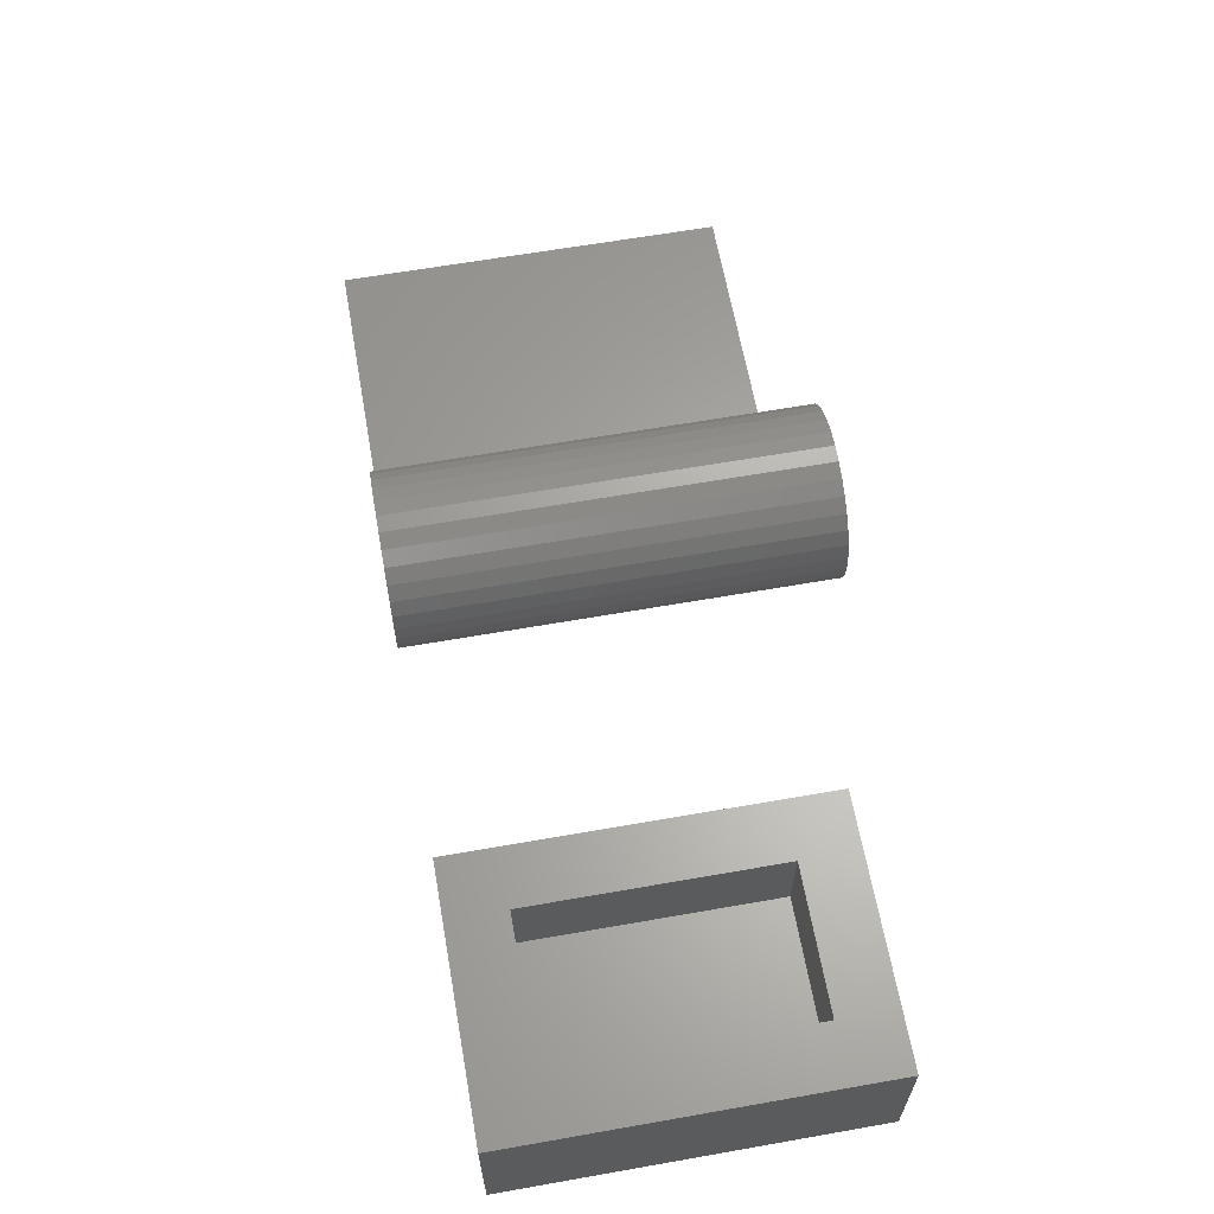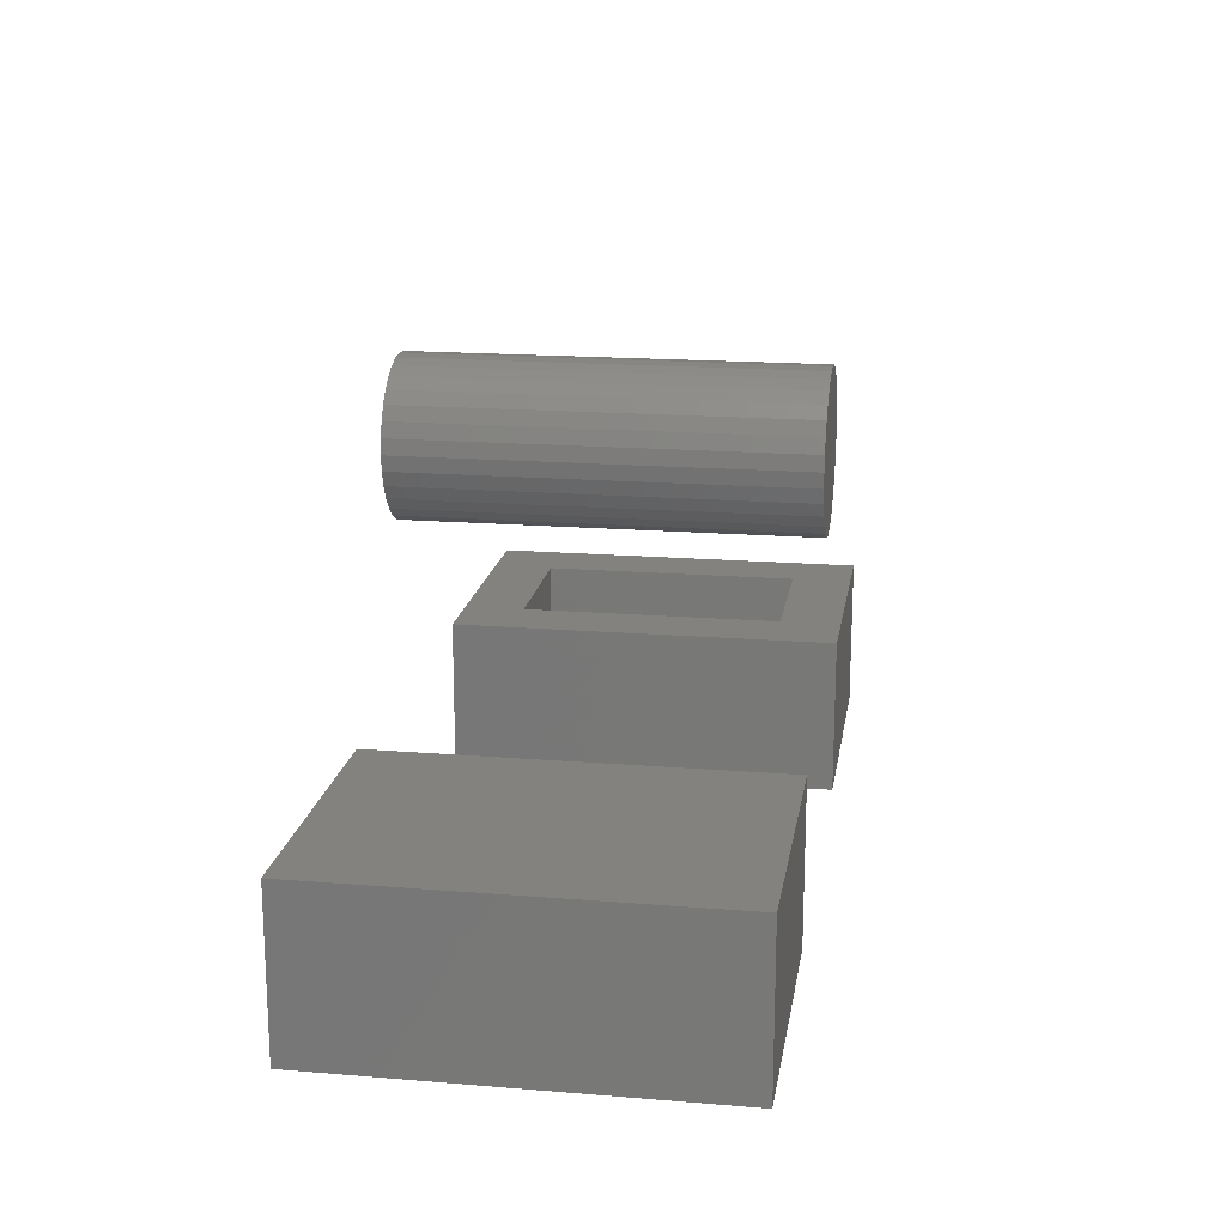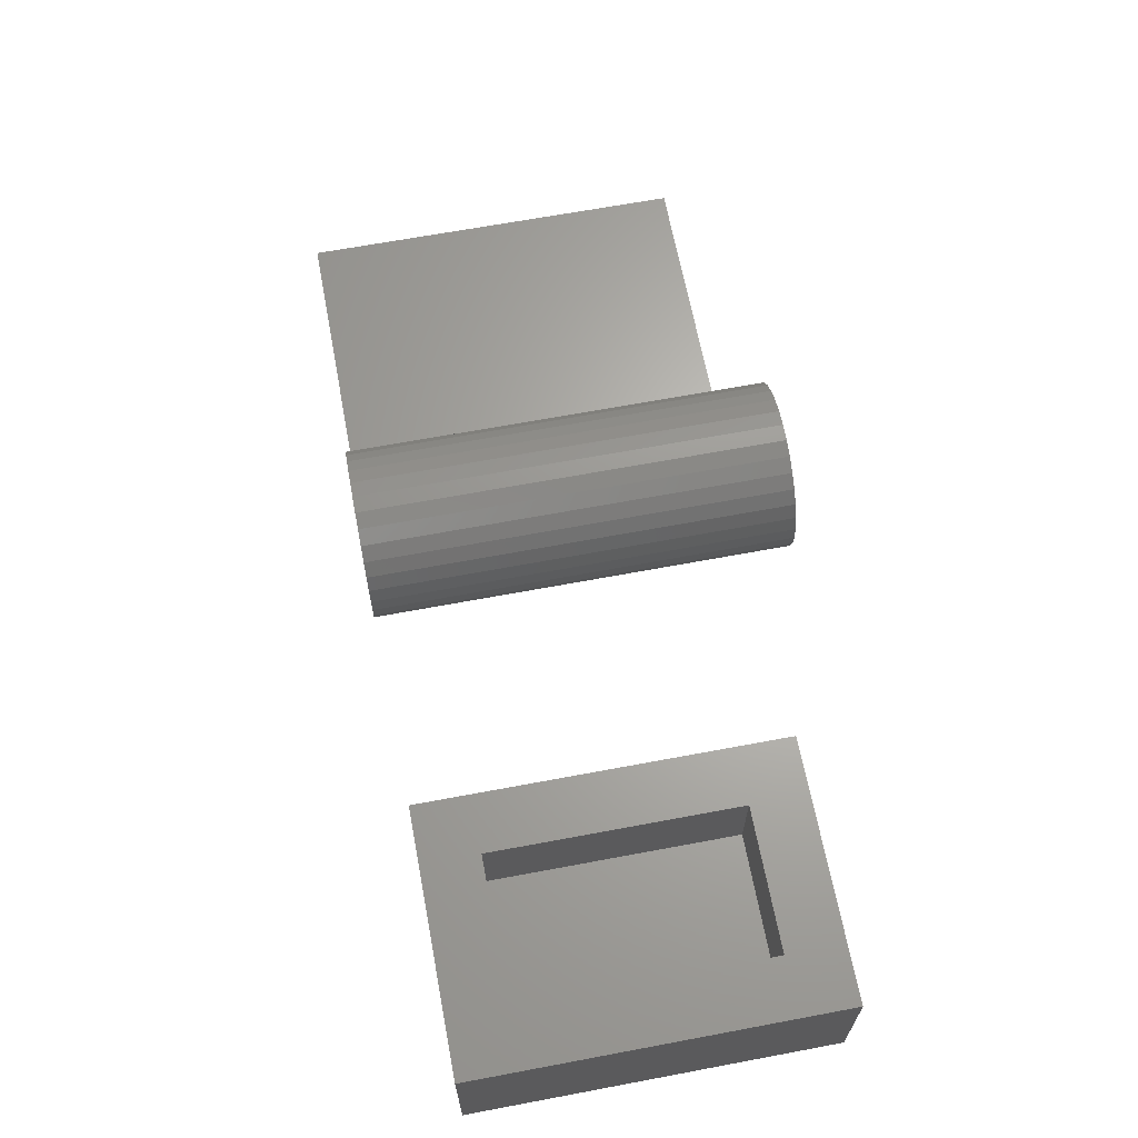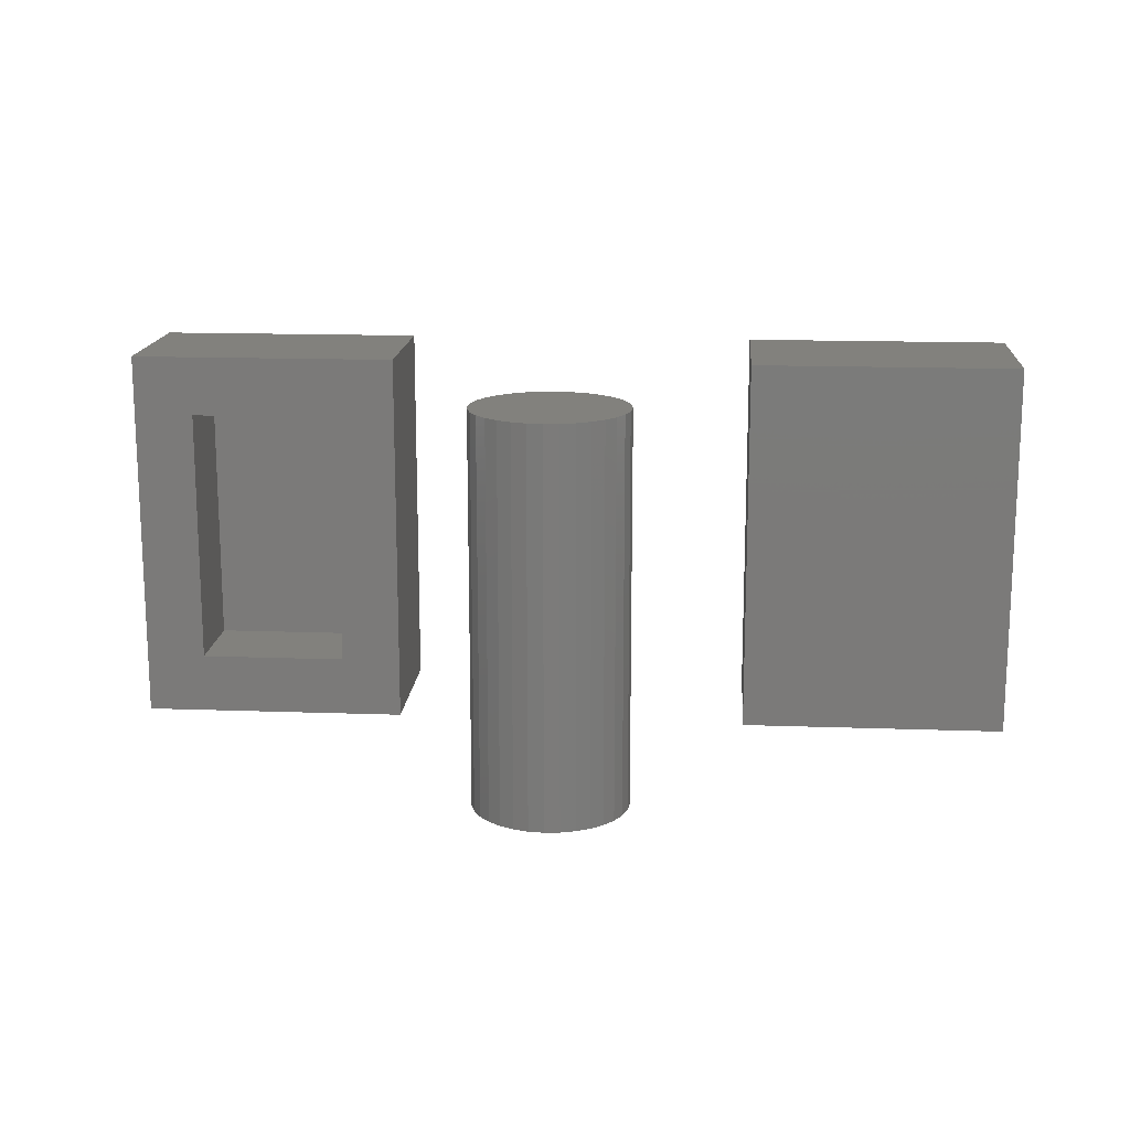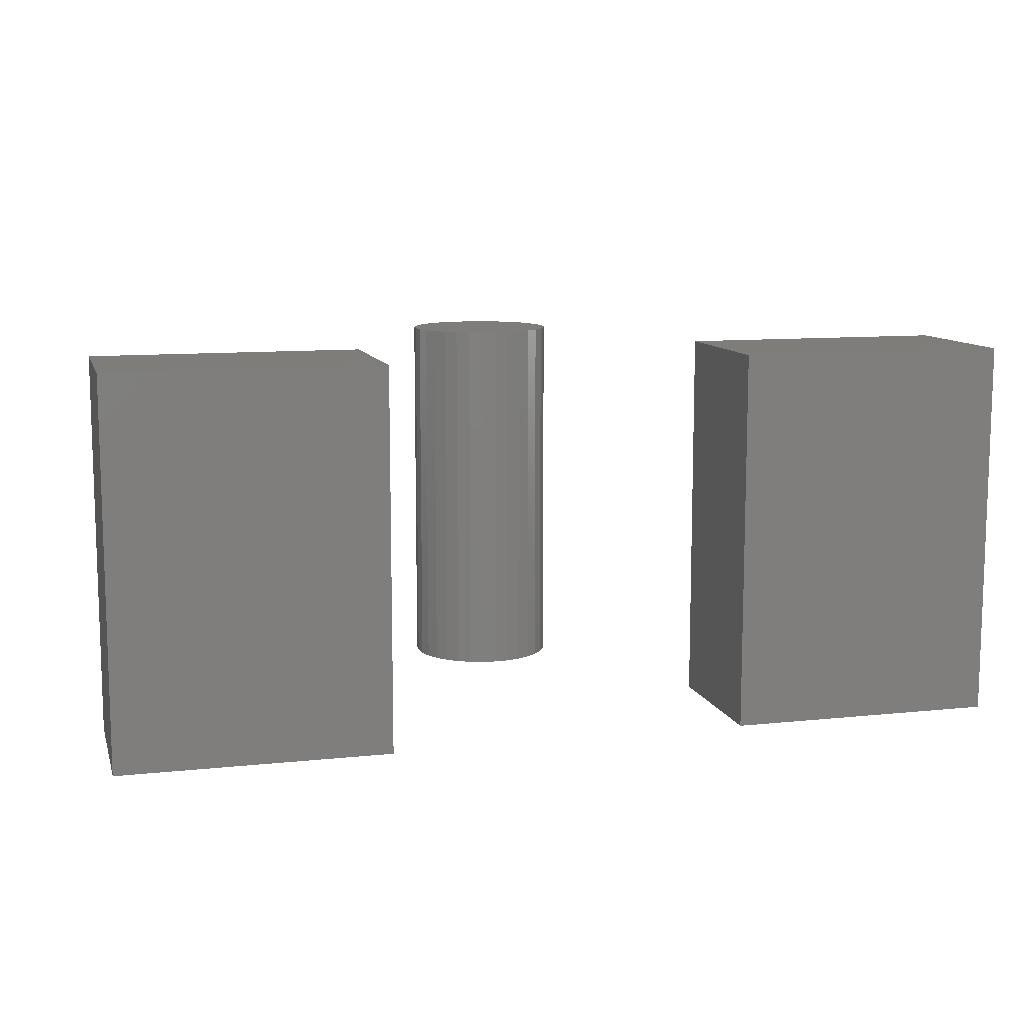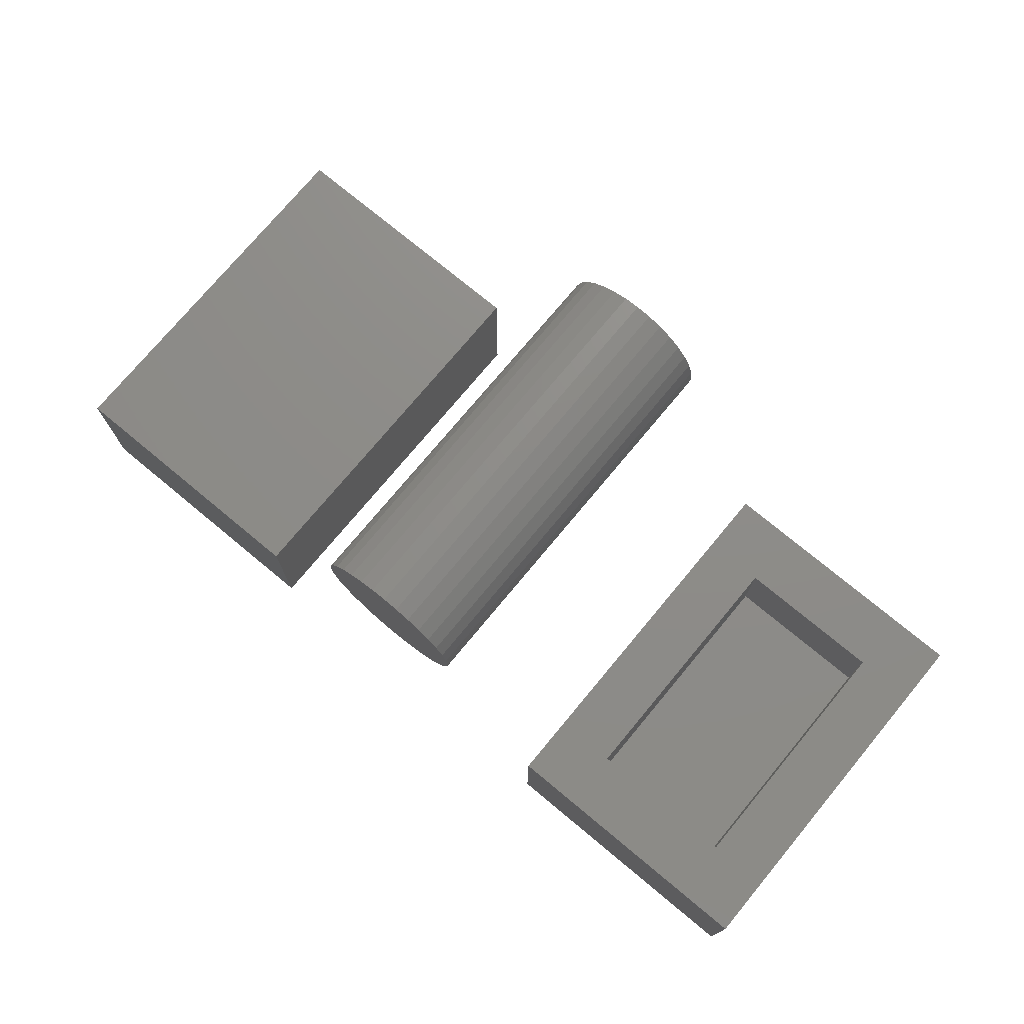
<metadata>
{"format":"stl","ext":"stl","renderer":"f3d","projection":"perspective","resolution":1024,"background":"white","views":[{"elev":62.9,"azim":79.9,"up":"+Y"},{"elev":17.6,"azim":-80.9,"up":"+Y"},{"elev":65.4,"azim":79.3,"up":"+Y"},{"elev":15.5,"azim":-175.7,"up":"+Z"},{"elev":10.5,"azim":-14.9,"up":"+Z"},{"elev":74.8,"azim":39.7,"up":"+Y"}]}
</metadata>
<code>
# stl→obj: 160 verts, 300 faces
v 0.3047 -0.2201 -0.007812
v 0.4062 -0.2201 0.09375
v 0.7578 -0.2201 -0.007812
v 0.6562 -0.2201 0.09375
v 0.7578 -0.2201 0.6328
v 0.6562 -0.2201 0.5312
v 0.3047 -0.2201 0.6328
v 0.4062 -0.2201 0.5312
v 0.6562 -0.375 0.09375
v 0.6562 -0.375 0.5312
v 0.4062 -0.375 0.09375
v 0.4062 -0.375 0.5312
v 0.3047 -0.4766 -0.007812
v 0.7578 -0.4766 -0.007812
v 0.3047 -0.4766 0.6328
v 0.7578 -0.4766 0.6328
v -0.7578 -0.4766 -0.007812
v -0.3047 -0.4766 -0.007812
v -0.7578 -0.4766 0.6328
v -0.3047 -0.4766 0.6328
v -0.3047 -0.2123 -0.007812
v -0.3047 -0.2123 0.6328
v -0.7578 -0.2123 -0.007812
v -0.7578 -0.2123 0.6328
v 0.1295 0.1727 -0.007812
v 0.1295 0.1727 0.6328
v 0.1271 0.1481 -0.007812
v 0.1271 0.1481 0.6328
v 0.1199 0.1244 -0.007812
v 0.1199 0.1244 0.6328
v 0.1082 0.1026 -0.007812
v 0.1082 0.1026 0.6328
v 0.09255 0.08344 -0.007812
v 0.09255 0.08344 0.6328
v 0.07342 0.06774 -0.007812
v 0.07342 0.06774 0.6328
v 0.0516 0.05607 -0.007812
v 0.0516 0.05607 0.6328
v 0.02792 0.04889 -0.007812
v 0.02792 0.04889 0.6328
v 0.003289 0.04646 -0.007812
v 0.003289 0.04646 0.6328
v -0.02134 0.04889 -0.007812
v -0.02134 0.04889 0.6328
v -0.04502 0.05607 -0.007812
v -0.04502 0.05607 0.6328
v -0.06684 0.06774 -0.007812
v -0.06684 0.06774 0.6328
v -0.08597 0.08344 -0.007812
v -0.08597 0.08344 0.6328
v -0.1017 0.1026 -0.007812
v -0.1017 0.1026 0.6328
v -0.1133 0.1244 -0.007812
v -0.1133 0.1244 0.6328
v -0.1205 0.1481 -0.007812
v -0.1205 0.1481 0.6328
v -0.1229 0.1727 -0.007812
v -0.1229 0.1727 0.6328
v -0.1205 0.1973 -0.007812
v -0.1205 0.1973 0.6328
v -0.1133 0.221 -0.007812
v -0.1133 0.221 0.6328
v -0.1017 0.2428 -0.007812
v -0.1017 0.2428 0.6328
v -0.08597 0.262 -0.007812
v -0.08597 0.262 0.6328
v -0.06684 0.2777 -0.007812
v -0.06684 0.2777 0.6328
v -0.04502 0.2893 -0.007812
v -0.04502 0.2893 0.6328
v -0.02134 0.2965 -0.007812
v -0.02134 0.2965 0.6328
v 0.003289 0.2989 -0.007812
v 0.003289 0.2989 0.6328
v 0.02792 0.2965 -0.007812
v 0.02792 0.2965 0.6328
v 0.0516 0.2893 -0.007812
v 0.0516 0.2893 0.6328
v 0.07342 0.2777 -0.007812
v 0.07342 0.2777 0.6328
v 0.09255 0.262 -0.007812
v 0.09255 0.262 0.6328
v 0.1082 0.2428 -0.007812
v 0.1082 0.2428 0.6328
v 0.1199 0.221 -0.007812
v 0.1199 0.221 0.6328
v 0.1271 0.1973 -0.007812
v 0.1271 0.1973 0.6328
v -0.6562 -0.375 0.09375
v -0.6562 -0.375 0.5312
v -0.4062 -0.375 0.09375
v -0.4062 -0.375 0.5312
v -0.4062 -0.3138 0.09375
v -0.4062 -0.3138 0.5312
v -0.6562 -0.3138 0.09375
v -0.6562 -0.3138 0.5312
v 0.003289 0.148 0.09375
v 0.008103 0.1485 0.5312
v 0.008103 0.1485 0.09375
v 0.01273 0.1499 0.5312
v 0.01273 0.1499 0.09375
v 0.017 0.1522 0.5312
v 0.017 0.1522 0.09375
v 0.02073 0.1553 0.5312
v 0.02073 0.1553 0.09375
v 0.0238 0.159 0.5312
v 0.0238 0.159 0.09375
v 0.02608 0.1633 0.5312
v 0.02608 0.1633 0.09375
v 0.02749 0.1679 0.5312
v 0.02749 0.1679 0.09375
v 0.02796 0.1727 0.5312
v 0.02796 0.1727 0.09375
v 0.003289 0.148 0.5312
v -0.001524 0.1485 0.09375
v -0.001524 0.1485 0.5312
v -0.006152 0.1499 0.09375
v -0.006152 0.1499 0.5312
v -0.01042 0.1522 0.09375
v -0.01042 0.1522 0.5312
v -0.01416 0.1553 0.09375
v -0.01416 0.1553 0.5312
v -0.01722 0.159 0.09375
v -0.01722 0.159 0.5312
v -0.0195 0.1633 0.09375
v -0.0195 0.1633 0.5312
v -0.02091 0.1679 0.09375
v -0.02091 0.1679 0.5312
v -0.02138 0.1727 0.09375
v -0.02138 0.1727 0.5312
v 0.003289 0.1974 0.09375
v -0.001524 0.1969 0.5312
v -0.001524 0.1969 0.09375
v -0.006152 0.1955 0.5312
v -0.006152 0.1955 0.09375
v -0.01042 0.1932 0.5312
v -0.01042 0.1932 0.09375
v -0.01416 0.1901 0.5312
v -0.01416 0.1901 0.09375
v -0.01722 0.1864 0.5312
v -0.01722 0.1864 0.09375
v -0.0195 0.1821 0.5312
v -0.0195 0.1821 0.09375
v -0.02091 0.1775 0.5312
v -0.02091 0.1775 0.09375
v 0.003289 0.1974 0.5312
v 0.008103 0.1969 0.09375
v 0.008103 0.1969 0.5312
v 0.01273 0.1955 0.09375
v 0.01273 0.1955 0.5312
v 0.017 0.1932 0.09375
v 0.017 0.1932 0.5312
v 0.02073 0.1901 0.09375
v 0.02073 0.1901 0.5312
v 0.0238 0.1864 0.09375
v 0.0238 0.1864 0.5312
v 0.02608 0.1821 0.09375
v 0.02608 0.1821 0.5312
v 0.02749 0.1775 0.09375
v 0.02749 0.1775 0.5312
f 1 2 3
f 3 2 4
f 3 4 5
f 5 4 6
f 5 6 7
f 7 6 8
f 7 8 1
f 1 8 2
f 9 10 4
f 4 10 6
f 2 8 11
f 11 8 12
f 2 11 4
f 4 11 9
f 8 6 12
f 12 6 10
f 13 14 15
f 15 14 16
f 14 3 16
f 16 3 5
f 1 13 7
f 7 13 15
f 1 3 13
f 13 3 14
f 7 15 5
f 5 15 16
f 17 18 19
f 19 18 20
f 18 21 20
f 20 21 22
f 21 23 22
f 22 23 24
f 23 17 24
f 24 17 19
f 23 21 17
f 17 21 18
f 24 19 22
f 22 19 20
f 25 26 27
f 27 26 28
f 27 28 29
f 29 28 30
f 29 30 31
f 31 30 32
f 31 32 33
f 33 32 34
f 33 34 35
f 35 34 36
f 35 36 37
f 37 36 38
f 37 38 39
f 39 38 40
f 39 40 41
f 41 40 42
f 41 42 43
f 43 42 44
f 43 44 45
f 45 44 46
f 45 46 47
f 47 46 48
f 47 48 49
f 49 48 50
f 49 50 51
f 51 50 52
f 51 52 53
f 53 52 54
f 53 54 55
f 55 54 56
f 55 56 57
f 57 56 58
f 57 58 59
f 59 58 60
f 59 60 61
f 61 60 62
f 61 62 63
f 63 62 64
f 63 64 65
f 65 64 66
f 65 66 67
f 67 66 68
f 67 68 69
f 69 68 70
f 69 70 71
f 71 70 72
f 71 72 73
f 73 72 74
f 73 74 75
f 75 74 76
f 75 76 77
f 77 76 78
f 77 78 79
f 79 78 80
f 79 80 81
f 81 80 82
f 81 82 83
f 83 82 84
f 83 84 85
f 85 84 86
f 85 86 87
f 87 86 88
f 87 88 25
f 25 88 26
f 73 75 71
f 69 71 75
f 77 69 75
f 67 69 77
f 79 67 77
f 37 45 35
f 43 45 37
f 39 43 37
f 41 43 39
f 45 47 35
f 35 47 49
f 35 49 33
f 33 49 51
f 33 51 31
f 31 51 53
f 31 53 29
f 29 53 55
f 29 55 27
f 27 55 57
f 27 57 25
f 25 57 59
f 25 59 87
f 87 59 61
f 87 61 85
f 85 61 63
f 85 63 83
f 83 63 65
f 83 65 81
f 81 65 67
f 81 67 79
f 72 76 74
f 76 72 70
f 76 70 78
f 78 70 68
f 78 68 80
f 36 46 38
f 38 46 44
f 38 44 40
f 40 44 42
f 80 68 82
f 82 68 66
f 82 66 84
f 84 66 64
f 84 64 86
f 86 64 62
f 86 62 88
f 88 62 60
f 88 60 26
f 26 60 58
f 26 58 28
f 28 58 56
f 28 56 30
f 30 56 54
f 30 54 32
f 32 54 52
f 32 52 34
f 34 52 50
f 34 50 36
f 36 50 48
f 36 48 46
f 11 12 9
f 9 12 10
f 89 90 91
f 91 90 92
f 91 92 93
f 93 92 94
f 93 94 95
f 95 94 96
f 95 96 89
f 89 96 90
f 95 89 93
f 93 89 91
f 96 94 90
f 90 94 92
f 97 98 99
f 99 98 100
f 99 100 101
f 101 100 102
f 101 102 103
f 103 102 104
f 103 104 105
f 105 104 106
f 105 106 107
f 107 106 108
f 107 108 109
f 109 108 110
f 109 110 111
f 111 110 112
f 111 112 113
f 98 97 114
f 114 97 115
f 114 115 116
f 116 115 117
f 116 117 118
f 118 117 119
f 118 119 120
f 120 119 121
f 120 121 122
f 122 121 123
f 122 123 124
f 124 123 125
f 124 125 126
f 126 125 127
f 126 127 128
f 128 127 129
f 128 129 130
f 131 132 133
f 133 132 134
f 133 134 135
f 135 134 136
f 135 136 137
f 137 136 138
f 137 138 139
f 139 138 140
f 139 140 141
f 141 140 142
f 141 142 143
f 143 142 144
f 143 144 145
f 145 144 130
f 145 130 129
f 132 131 146
f 146 131 147
f 146 147 148
f 148 147 149
f 148 149 150
f 150 149 151
f 150 151 152
f 152 151 153
f 152 153 154
f 154 153 155
f 154 155 156
f 156 155 157
f 156 157 158
f 158 157 159
f 158 159 160
f 160 159 113
f 160 113 112
f 113 157 111
f 113 159 157
f 129 125 145
f 129 127 125
f 111 157 109
f 109 157 155
f 109 155 107
f 107 155 153
f 107 153 105
f 105 153 151
f 105 151 103
f 103 151 149
f 103 149 101
f 101 149 147
f 101 147 99
f 115 135 117
f 117 135 137
f 117 137 119
f 119 137 139
f 119 139 121
f 121 139 141
f 121 141 123
f 123 141 143
f 123 143 125
f 125 143 145
f 99 147 97
f 97 147 131
f 97 131 115
f 115 131 133
f 115 133 135
f 144 126 130
f 126 128 130
f 110 158 112
f 158 160 112
f 108 158 110
f 156 158 108
f 106 156 108
f 154 156 106
f 104 154 106
f 152 154 104
f 102 152 104
f 150 152 102
f 100 150 102
f 148 150 100
f 98 148 100
f 118 134 116
f 136 134 118
f 120 136 118
f 138 136 120
f 122 138 120
f 140 138 122
f 124 140 122
f 142 140 124
f 126 142 124
f 144 142 126
f 134 132 116
f 116 132 146
f 116 146 114
f 114 146 148
f 114 148 98

</code>
